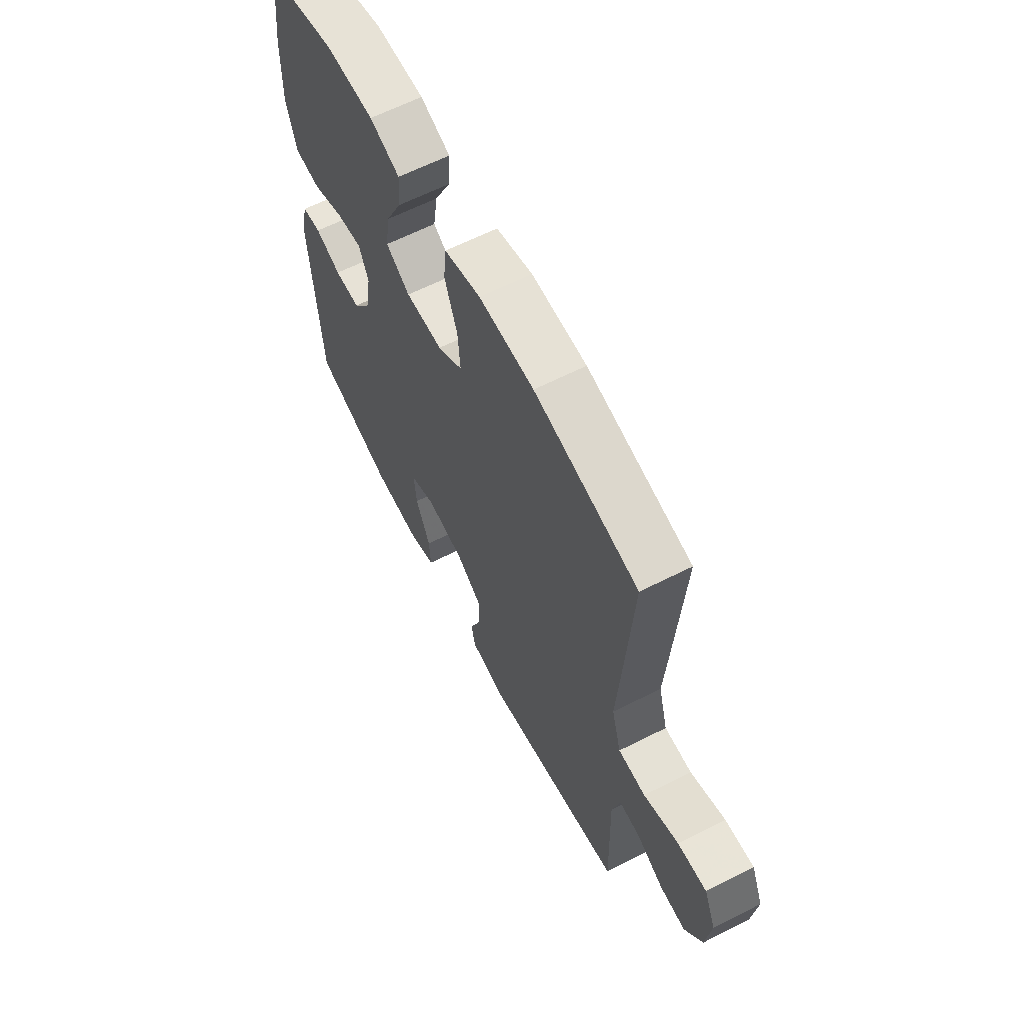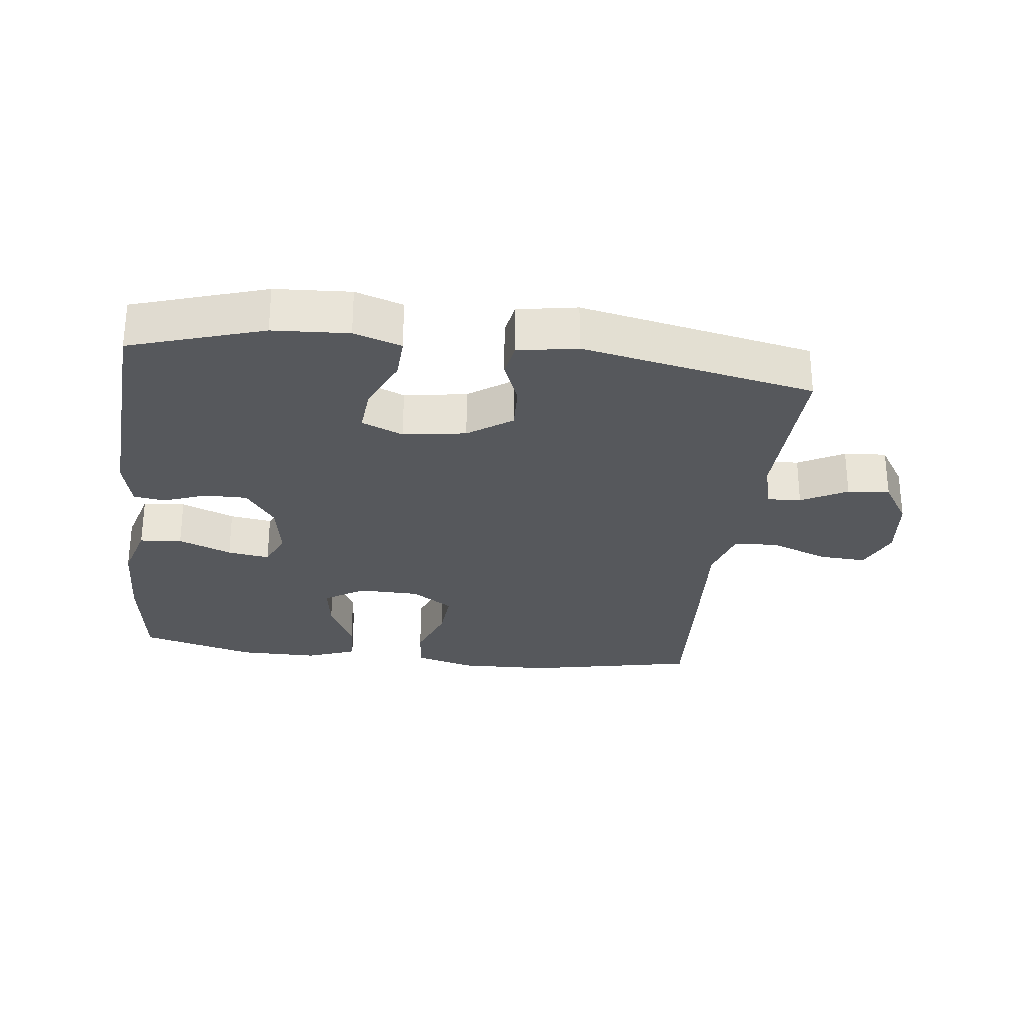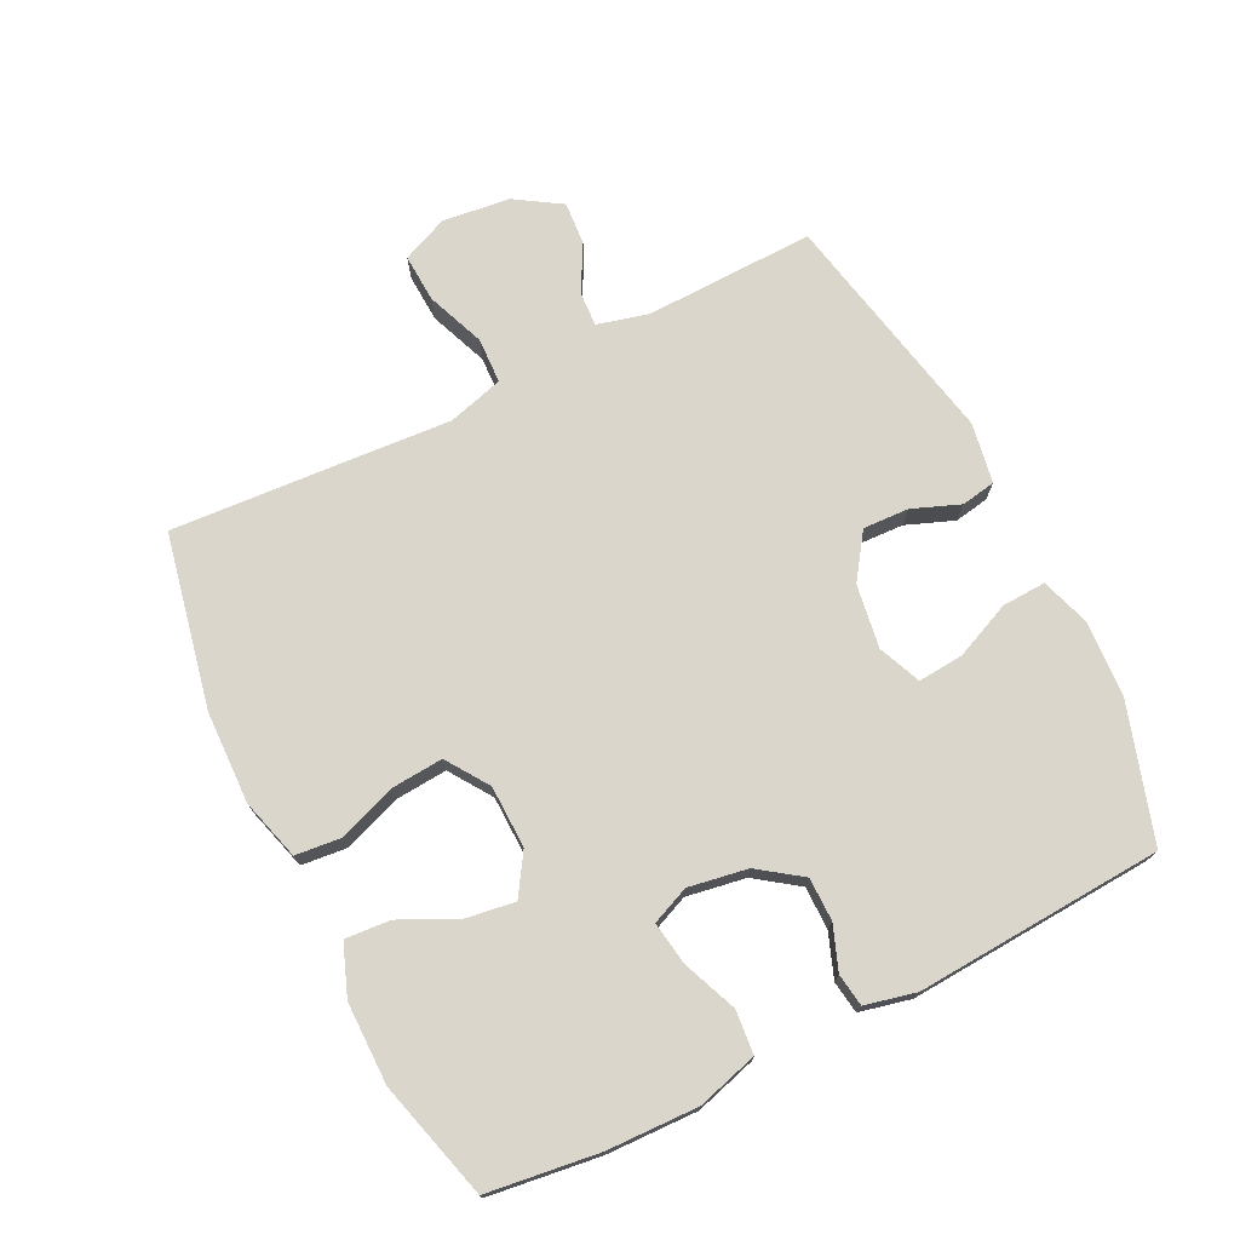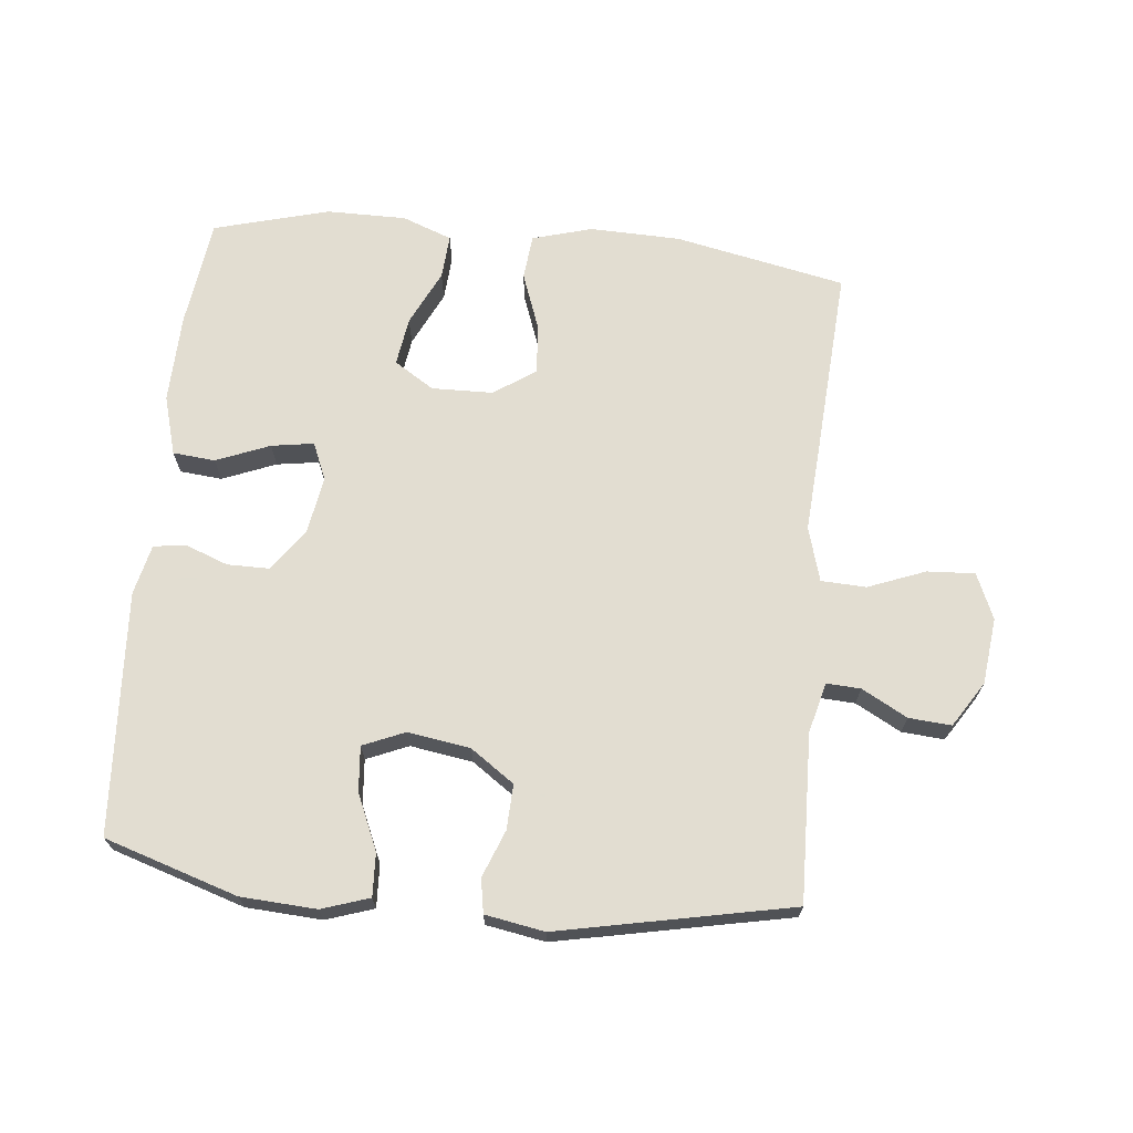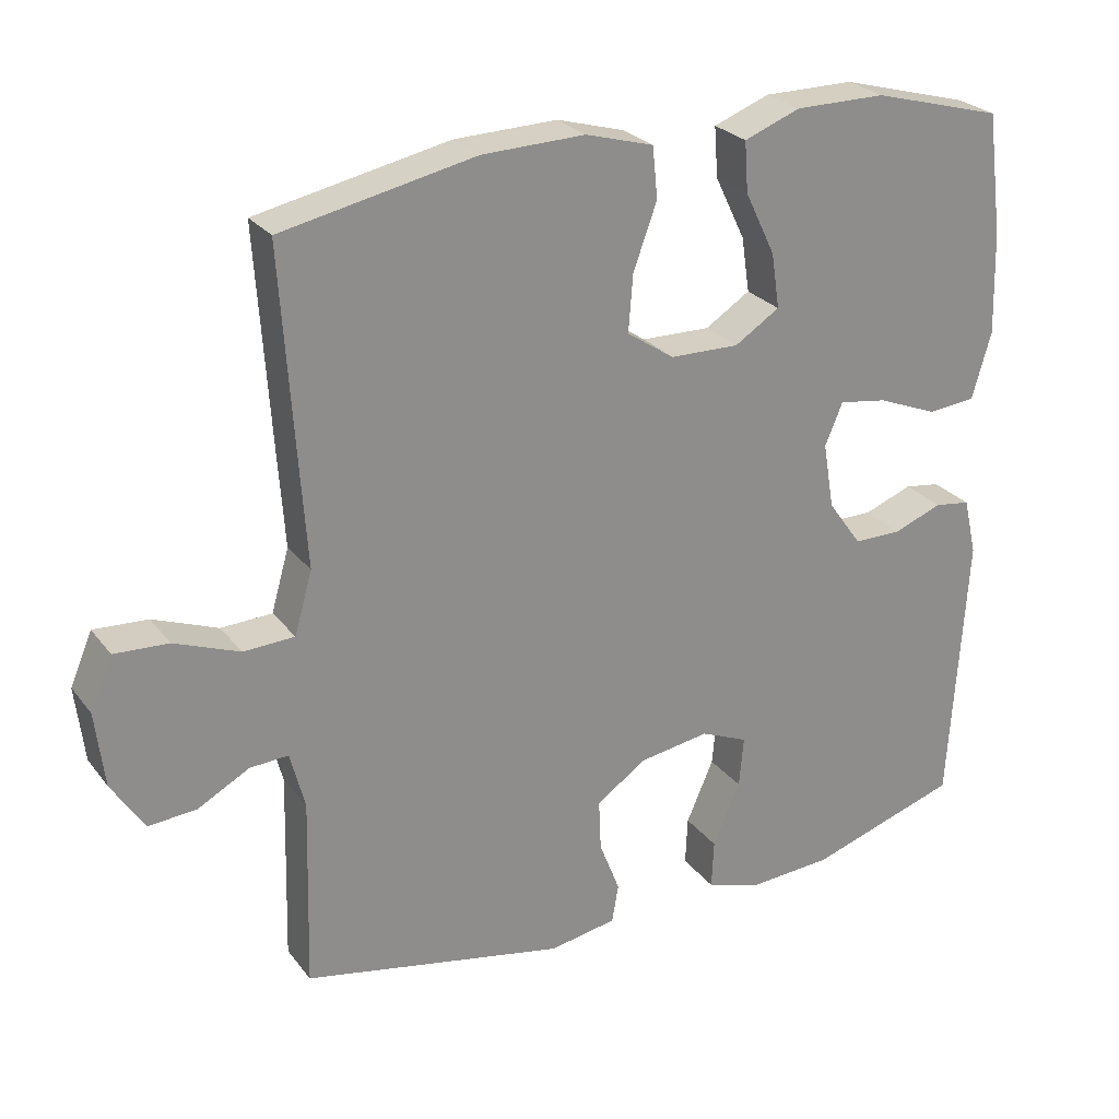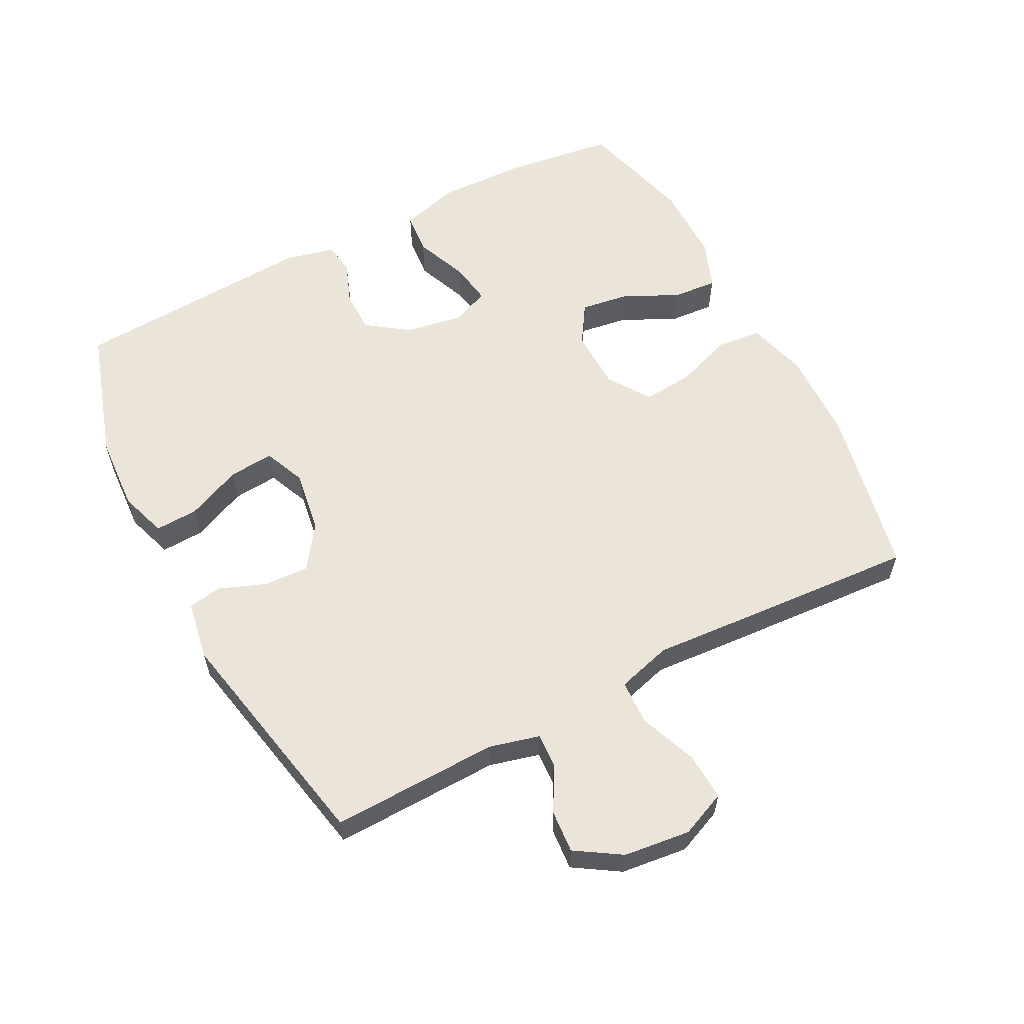
<metadata>
{"format":"obj","ext":"obj","renderer":"f3d","projection":"perspective","resolution":1024,"background":"white","views":[{"elev":63.1,"azim":-117.1,"up":"+Z"},{"elev":-28.1,"azim":173.0,"up":"+Y"},{"elev":73.5,"azim":63.5,"up":"+Y"},{"elev":68.6,"azim":-174.3,"up":"+Y"},{"elev":25.9,"azim":-28.8,"up":"+Z"},{"elev":58.9,"azim":-117.5,"up":"+Y"}]}
</metadata>
<code>
v 0.5 0.07 -0.5
v 0.296 0.07 -0.565
v 0.18 0.07 -0.572
v 0.107 0.07 -0.548
v 0.11 0.07 -0.482
v 0.147 0.07 -0.397
v 0.153 0.07 -0.328
v 0.089 0.07 -0.301
v -0.007 0.07 -0.316
v -0.074 0.07 -0.363
v -0.071 0.07 -0.432
v -0.043 0.07 -0.504
v -0.052 0.07 -0.556
v -0.143 0.07 -0.572
v -0.5 0.07 -0.5
v -0.493 0.07 -0.243
v -0.513 0.07 -0.166
v -0.565 0.07 -0.169
v -0.635 0.07 -0.207
v -0.7 0.07 -0.212
v -0.744 0.07 -0.143
v -0.756 0.07 -0.041
v -0.726 0.07 0.029
v -0.653 0.07 0.025
v -0.565 0.07 -0.009
v -0.496 0.07 -0.006
v -0.472 0.07 0.078
v -0.481 0.07 0.208
v -0.5 0.07 0.5
v -0.238 0.07 0.554
v -0.099 0.07 0.558
v -0.007 0.07 0.532
v 0 0.07 0.463
v -0.032 0.07 0.375
v -0.038 0.07 0.298
v 0.026 0.07 0.255
v 0.12 0.07 0.253
v 0.181 0.07 0.292
v 0.17 0.07 0.366
v 0.129 0.07 0.451
v 0.124 0.07 0.519
v 0.2 0.07 0.548
v 0.323 0.07 0.548
v 0.5 0.07 0.5
v 0.522 0.07 0.333
v 0.526 0.07 0.196
v 0.5 0.07 0.105
v 0.435 0.07 0.099
v 0.353 0.07 0.132
v 0.288 0.07 0.142
v 0.264 0.07 0.085
v 0.279 0.07 -0.004
v 0.325 0.07 -0.068
v 0.39 0.07 -0.068
v 0.456 0.07 -0.043
v 0.505 0.07 -0.05
v 0.523 0.07 -0.127
v 0.5 0 -0.5
v 0.296 0 -0.565
v 0.18 0 -0.572
v 0.107 0 -0.548
v 0.11 0 -0.482
v 0.147 0 -0.397
v 0.153 0 -0.328
v 0.089 0 -0.301
v -0.007 0 -0.316
v -0.074 0 -0.363
v -0.071 0 -0.432
v -0.043 0 -0.504
v -0.052 0 -0.556
v -0.143 0 -0.572
v -0.5 0 -0.5
v -0.493 0 -0.243
v -0.513 0 -0.166
v -0.565 0 -0.169
v -0.635 0 -0.207
v -0.7 0 -0.212
v -0.744 0 -0.143
v -0.756 0 -0.041
v -0.726 0 0.029
v -0.653 0 0.025
v -0.565 0 -0.009
v -0.496 0 -0.006
v -0.472 0 0.078
v -0.481 0 0.208
v -0.5 0 0.5
v -0.238 0 0.554
v -0.099 0 0.558
v -0.007 0 0.532
v 0 0 0.463
v -0.032 0 0.375
v -0.038 0 0.298
v 0.026 0 0.255
v 0.12 0 0.253
v 0.181 0 0.292
v 0.17 0 0.366
v 0.129 0 0.451
v 0.124 0 0.519
v 0.2 0 0.548
v 0.323 0 0.548
v 0.5 0 0.5
v 0.522 0 0.333
v 0.526 0 0.196
v 0.5 0 0.105
v 0.435 0 0.099
v 0.353 0 0.132
v 0.288 0 0.142
v 0.264 0 0.085
v 0.279 0 -0.004
v 0.325 0 -0.068
v 0.39 0 -0.068
v 0.456 0 -0.043
v 0.505 0 -0.05
v 0.523 0 -0.127
f 54 55 56 57
f 53 54 57 1
f 52 53 1 2
f 51 52 2 3
f 46 47 48 49
f 46 49 50
f 45 46 50
f 44 45 50
f 43 44 50
f 42 43 50 51
f 39 40 41 42
f 38 39 42 51
f 31 32 33 34
f 31 34 35
f 30 31 35
f 27 28 29 30
f 26 27 30 35
f 22 23 24 25
f 22 25 26
f 21 22 26
f 18 19 20 21
f 17 18 21 26
f 16 17 26 35
f 11 12 13 14
f 10 11 14 15
f 9 10 15 16
f 3 4 5 6
f 3 6 7
f 37 38 51 3
f 9 16 35 36
f 8 9 36 37
f 7 8 37
f 3 7 37
f 114 113 112 111
f 58 114 111 110
f 59 58 110 109
f 60 59 109 108
f 106 105 104 103
f 107 106 103
f 107 103 102
f 107 102 101
f 107 101 100
f 108 107 100 99
f 99 98 97 96
f 108 99 96 95
f 91 90 89 88
f 92 91 88
f 92 88 87
f 87 86 85 84
f 92 87 84 83
f 82 81 80 79
f 83 82 79
f 83 79 78
f 78 77 76 75
f 83 78 75 74
f 92 83 74 73
f 71 70 69 68
f 72 71 68 67
f 73 72 67 66
f 63 62 61 60
f 64 63 60
f 60 108 95 94
f 93 92 73 66
f 94 93 66 65
f 94 65 64
f 94 64 60
f 1 58 59 2
f 2 59 60 3
f 3 60 61 4
f 4 61 62 5
f 5 62 63 6
f 6 63 64 7
f 7 64 65 8
f 8 65 66 9
f 9 66 67 10
f 10 67 68 11
f 11 68 69 12
f 12 69 70 13
f 13 70 71 14
f 14 71 72 15
f 15 72 73 16
f 16 73 74 17
f 17 74 75 18
f 18 75 76 19
f 19 76 77 20
f 20 77 78 21
f 21 78 79 22
f 22 79 80 23
f 23 80 81 24
f 24 81 82 25
f 25 82 83 26
f 26 83 84 27
f 27 84 85 28
f 28 85 86 29
f 29 86 87 30
f 30 87 88 31
f 31 88 89 32
f 32 89 90 33
f 33 90 91 34
f 34 91 92 35
f 35 92 93 36
f 36 93 94 37
f 37 94 95 38
f 38 95 96 39
f 39 96 97 40
f 40 97 98 41
f 41 98 99 42
f 42 99 100 43
f 43 100 101 44
f 44 101 102 45
f 45 102 103 46
f 46 103 104 47
f 47 104 105 48
f 48 105 106 49
f 49 106 107 50
f 50 107 108 51
f 51 108 109 52
f 52 109 110 53
f 53 110 111 54
f 54 111 112 55
f 55 112 113 56
f 56 113 114 57
f 57 114 58 1

</code>
